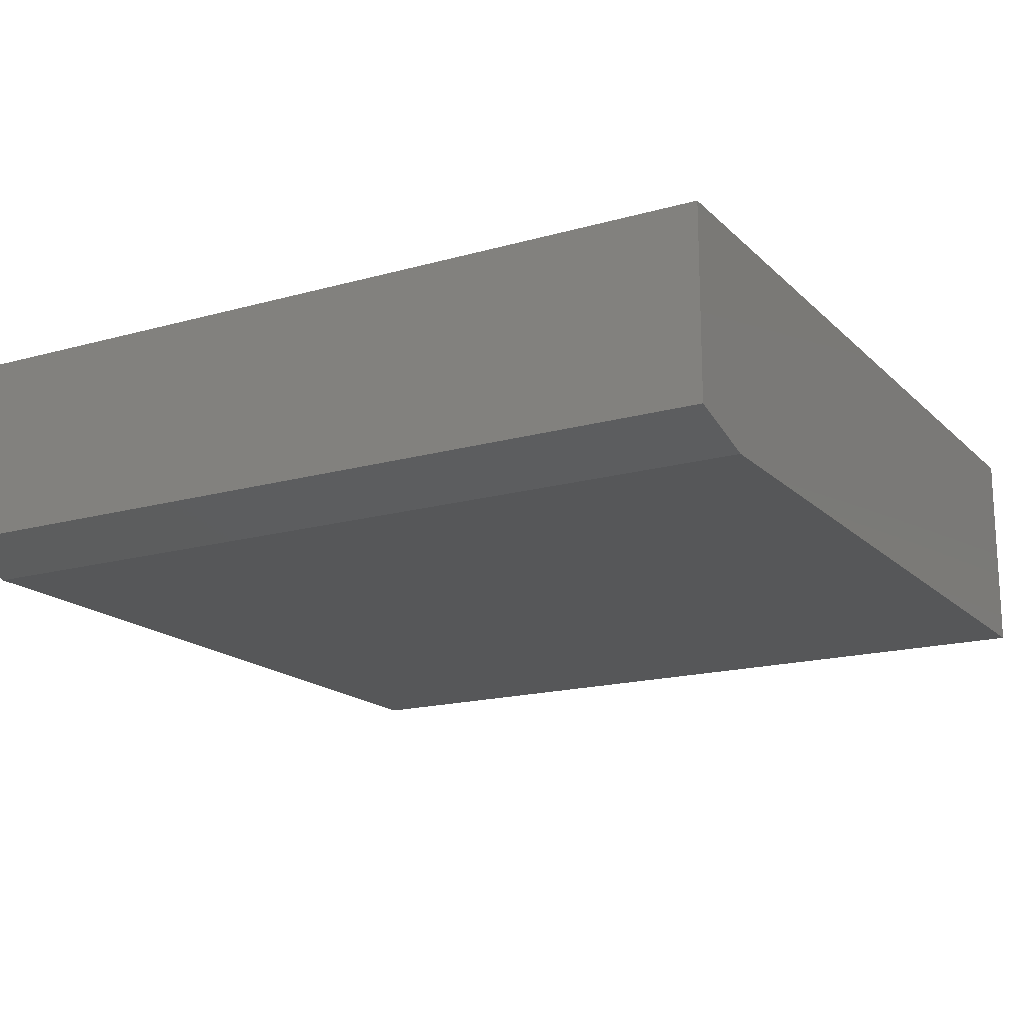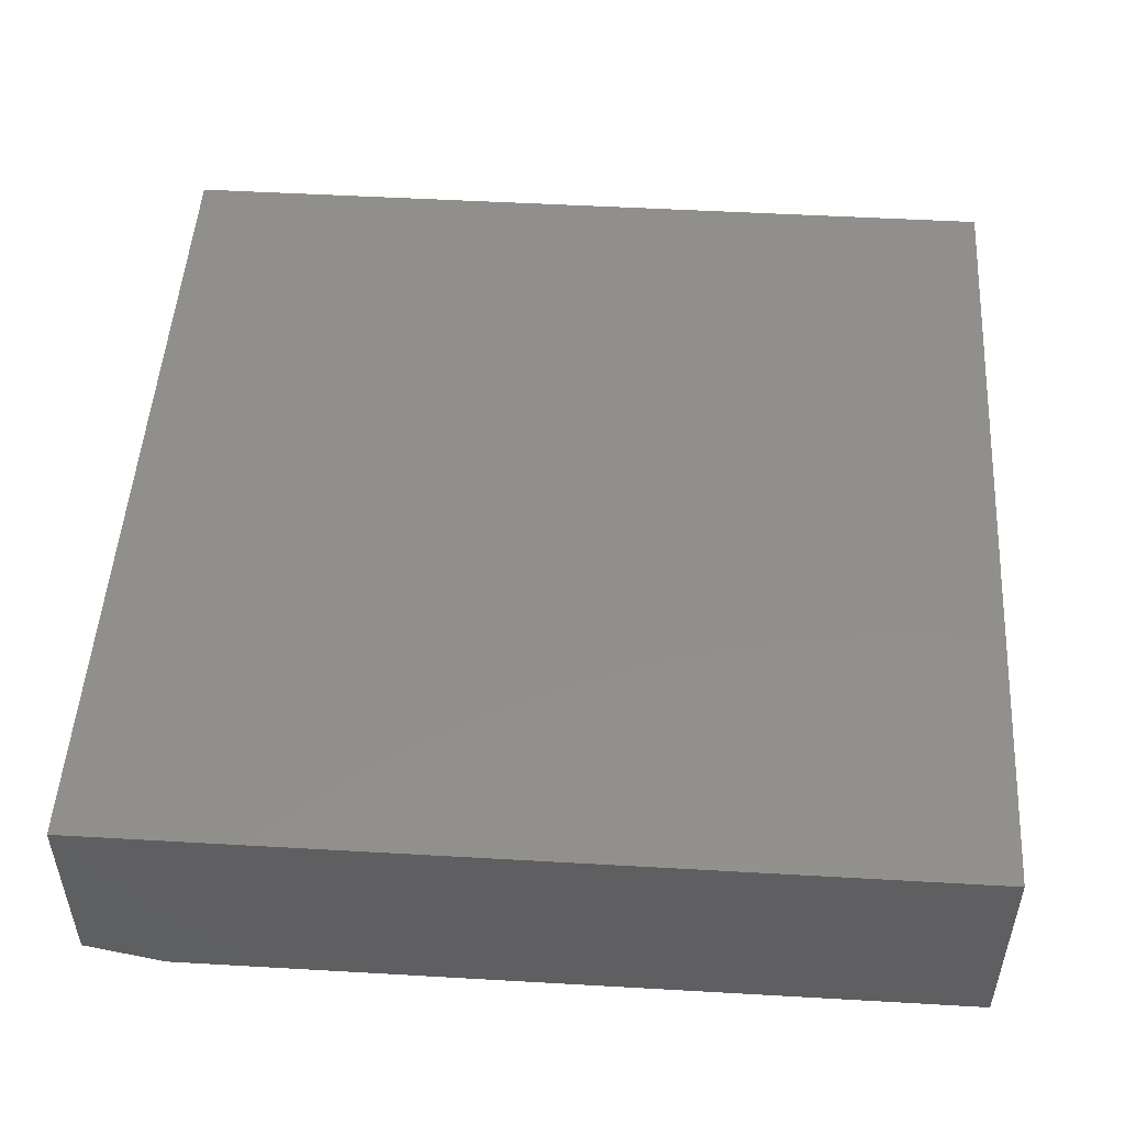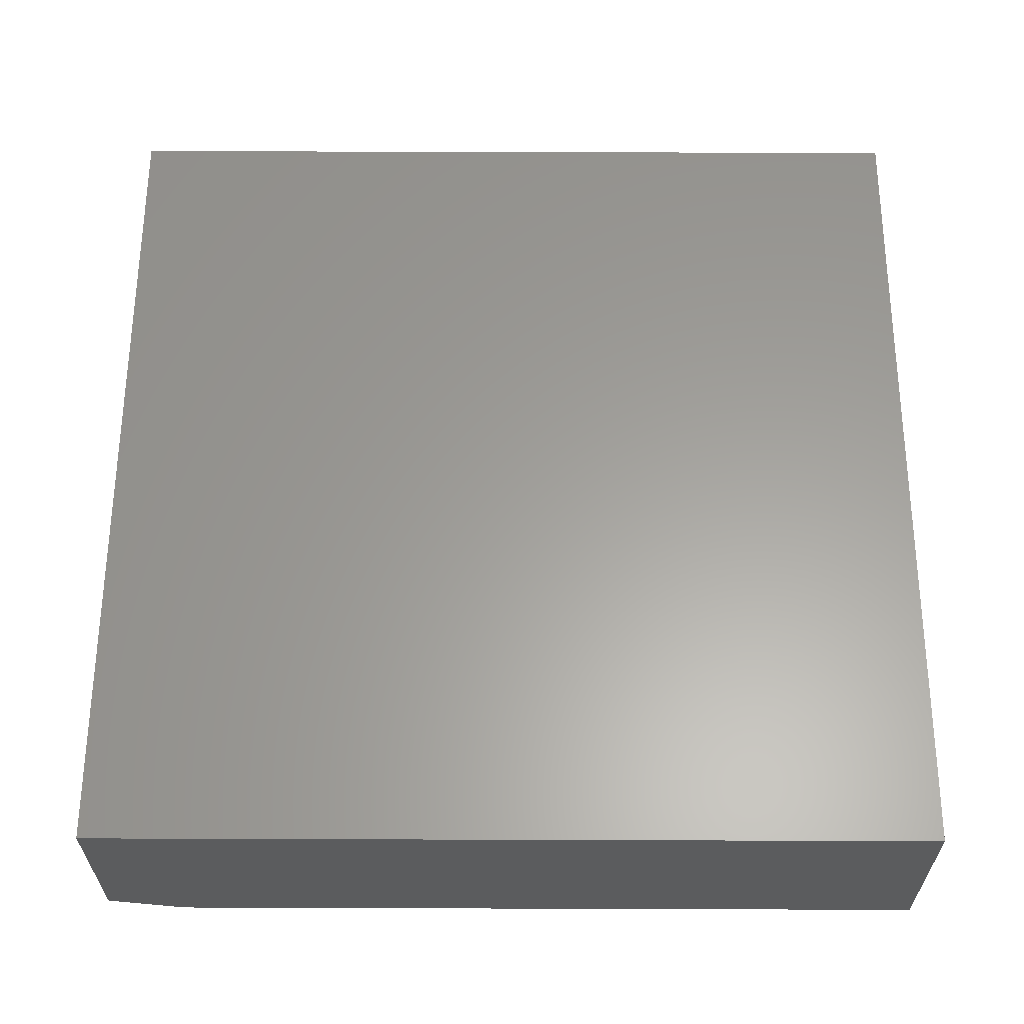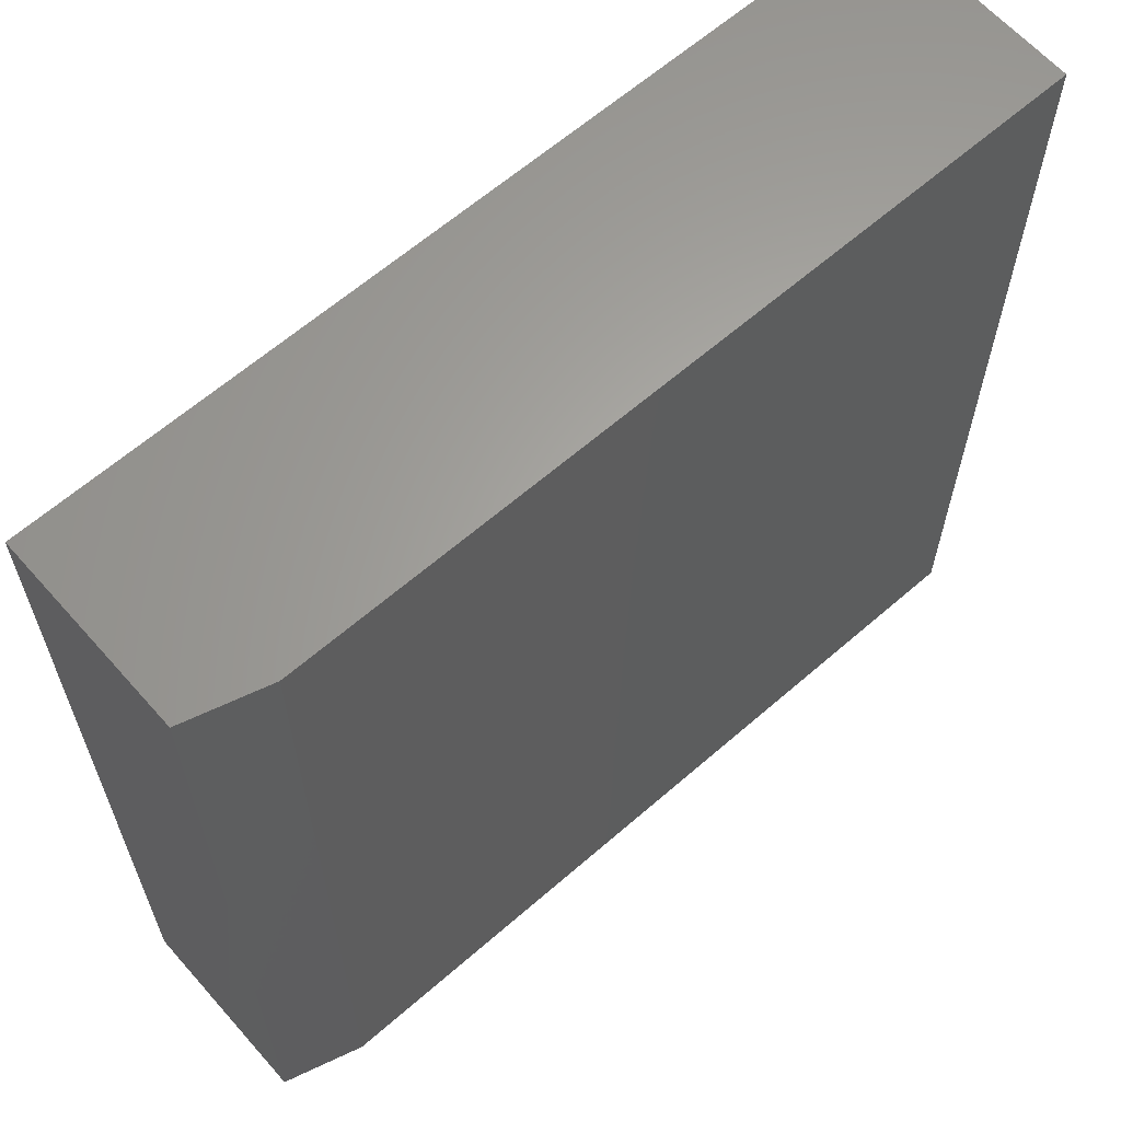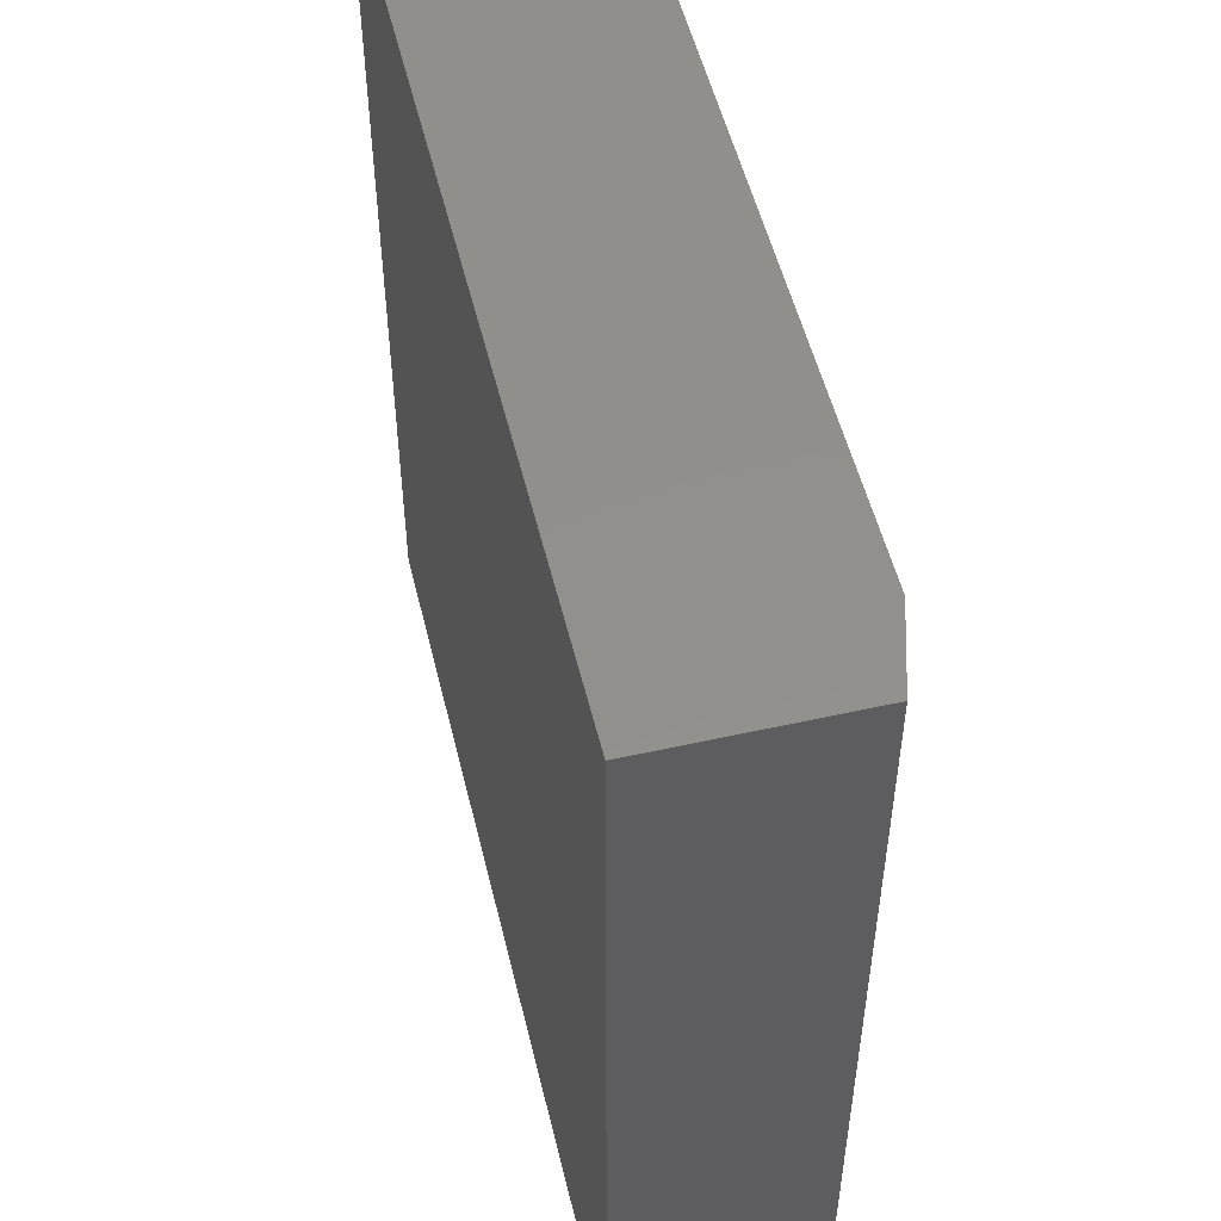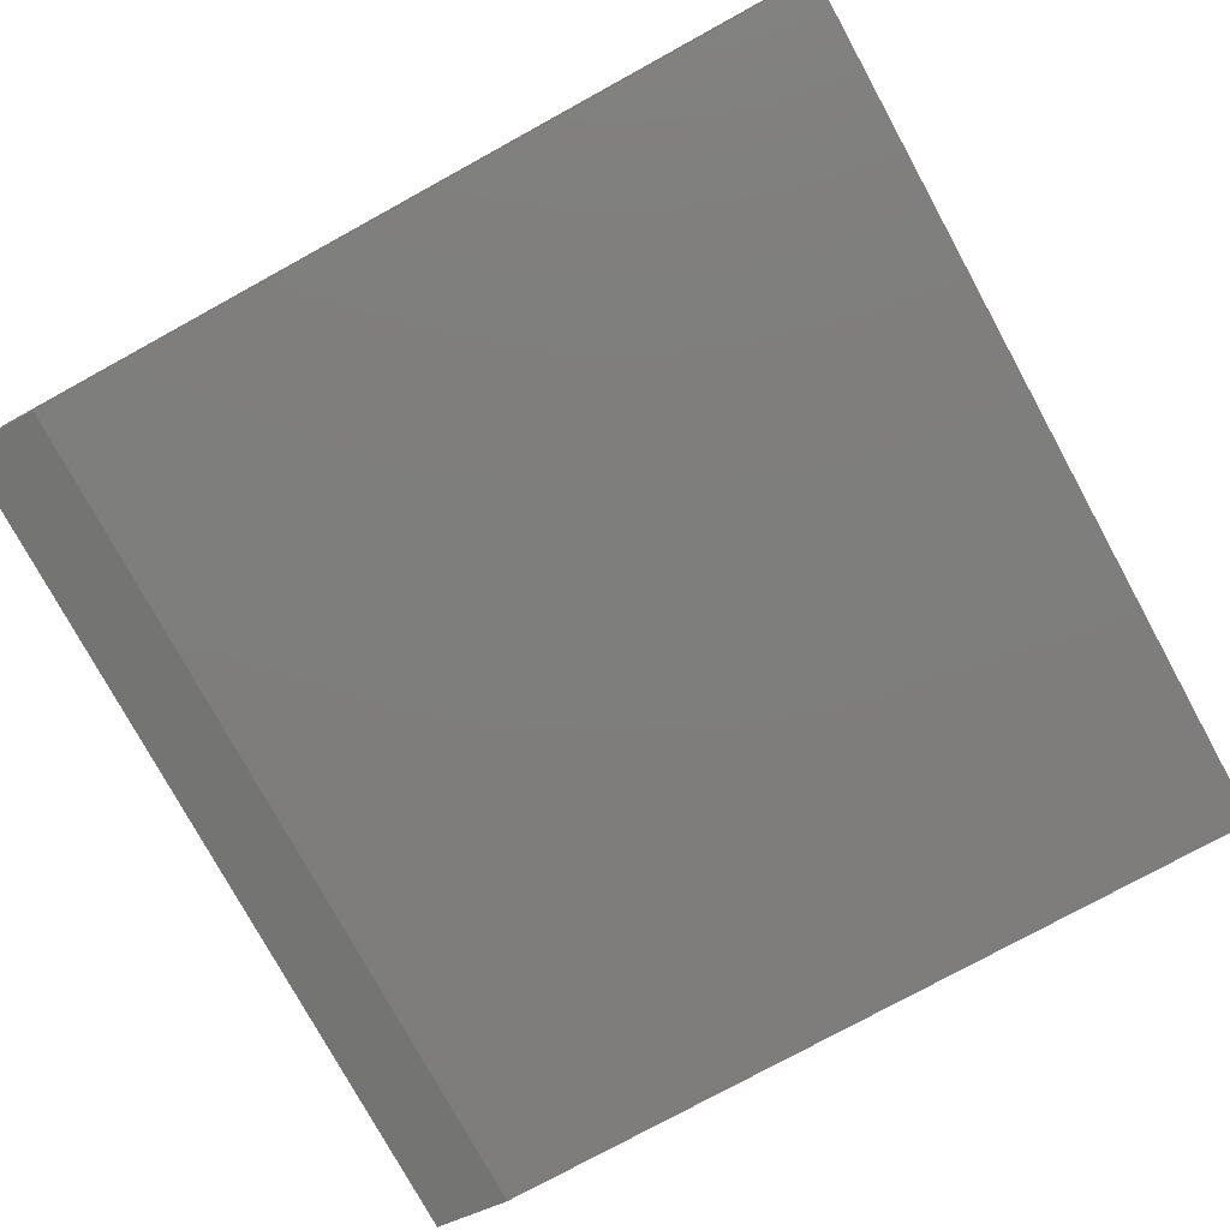
<metadata>
{"format":"stl","ext":"stl","renderer":"f3d","projection":"perspective","resolution":1024,"background":"white","views":[{"elev":-17.2,"azim":119.4,"up":"+Z"},{"elev":50.2,"azim":-176.4,"up":"+Z"},{"elev":61.0,"azim":-179.8,"up":"+Z"},{"elev":63.0,"azim":138.6,"up":"+Y"},{"elev":52.6,"azim":76.5,"up":"+Y"},{"elev":-77.6,"azim":-151.3,"up":"+Z"}]}
</metadata>
<code>
# stl→obj: 10 verts, 16 faces
v -0.5921 -0.5921 0
v -0.5921 0.6079 0
v 0.4985 -0.5921 0
v 0.4985 0.6079 0
v -0.5921 0.6079 0.2969
v 0.6079 0.6079 0.2969
v 0.6079 0.6079 0.03125
v 0.6079 -0.5921 0.2969
v 0.6079 -0.5921 0.03125
v -0.5921 -0.5921 0.2969
f 1 2 3
f 3 2 4
f 2 5 4
f 4 5 6
f 4 6 7
f 8 9 6
f 6 9 7
f 10 1 8
f 8 1 3
f 8 3 9
f 9 3 7
f 7 3 4
f 10 8 5
f 5 8 6
f 5 2 10
f 10 2 1

</code>
